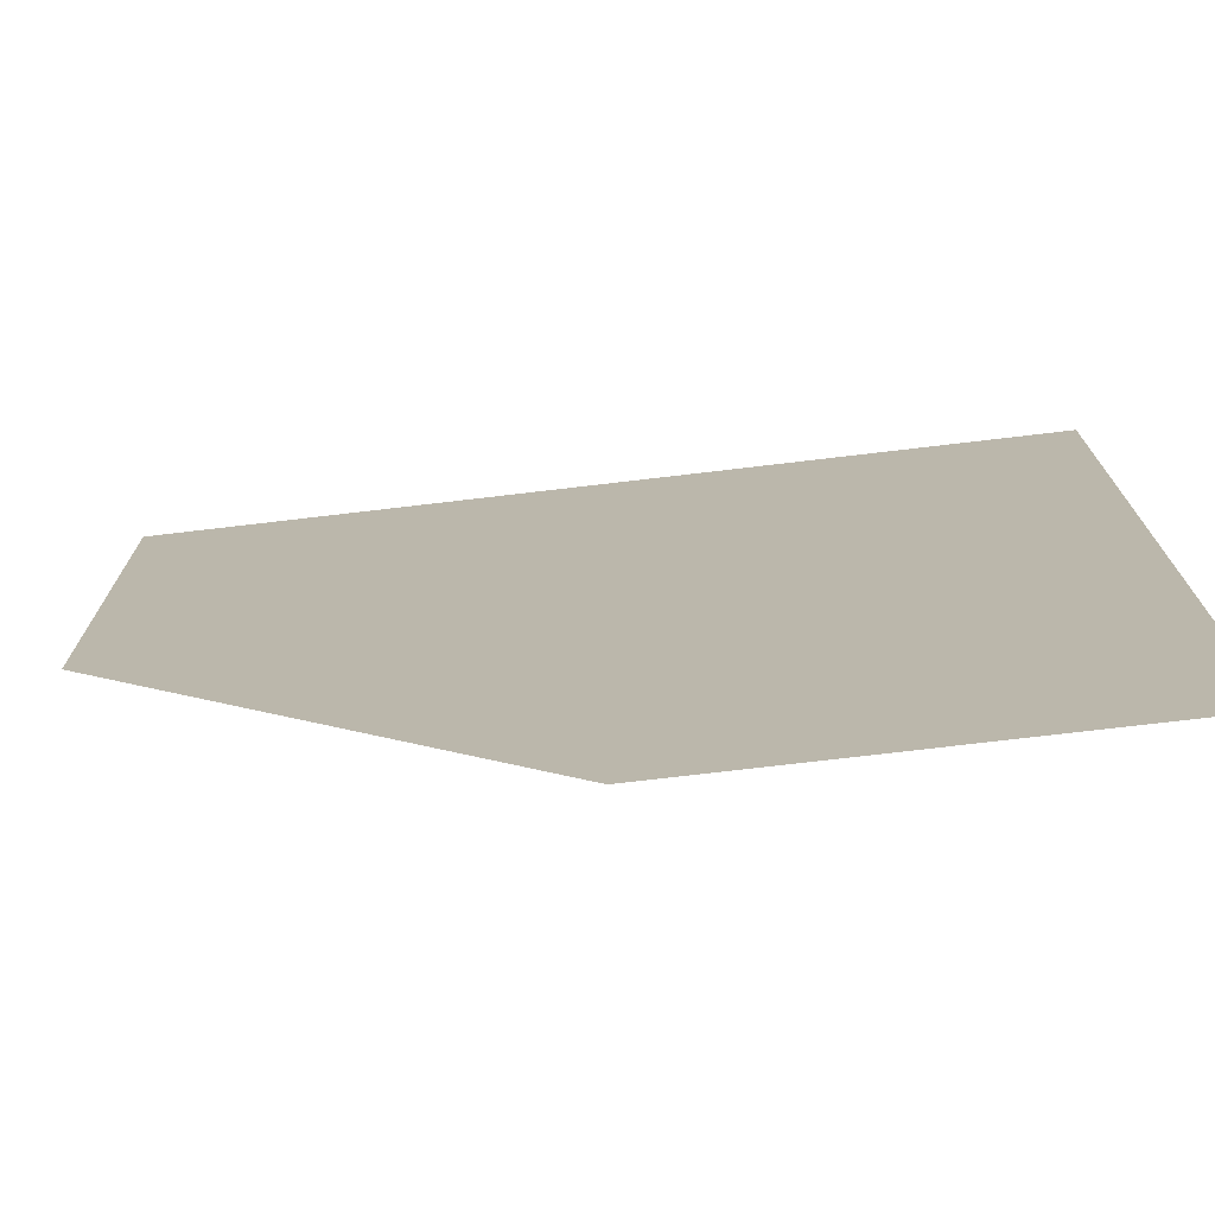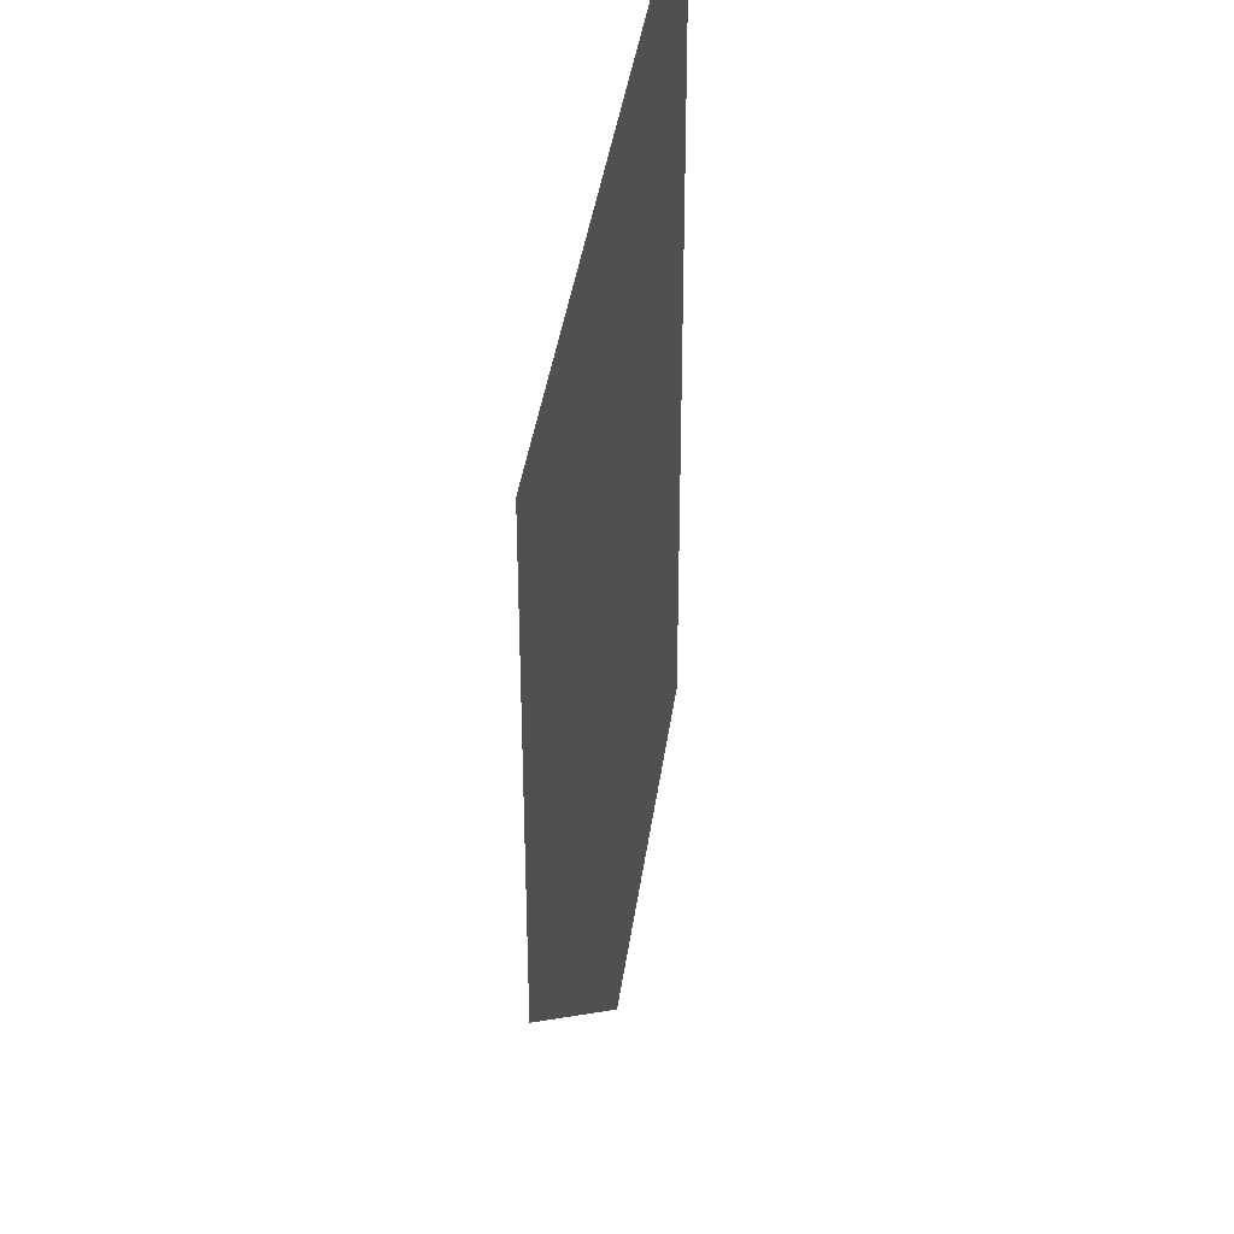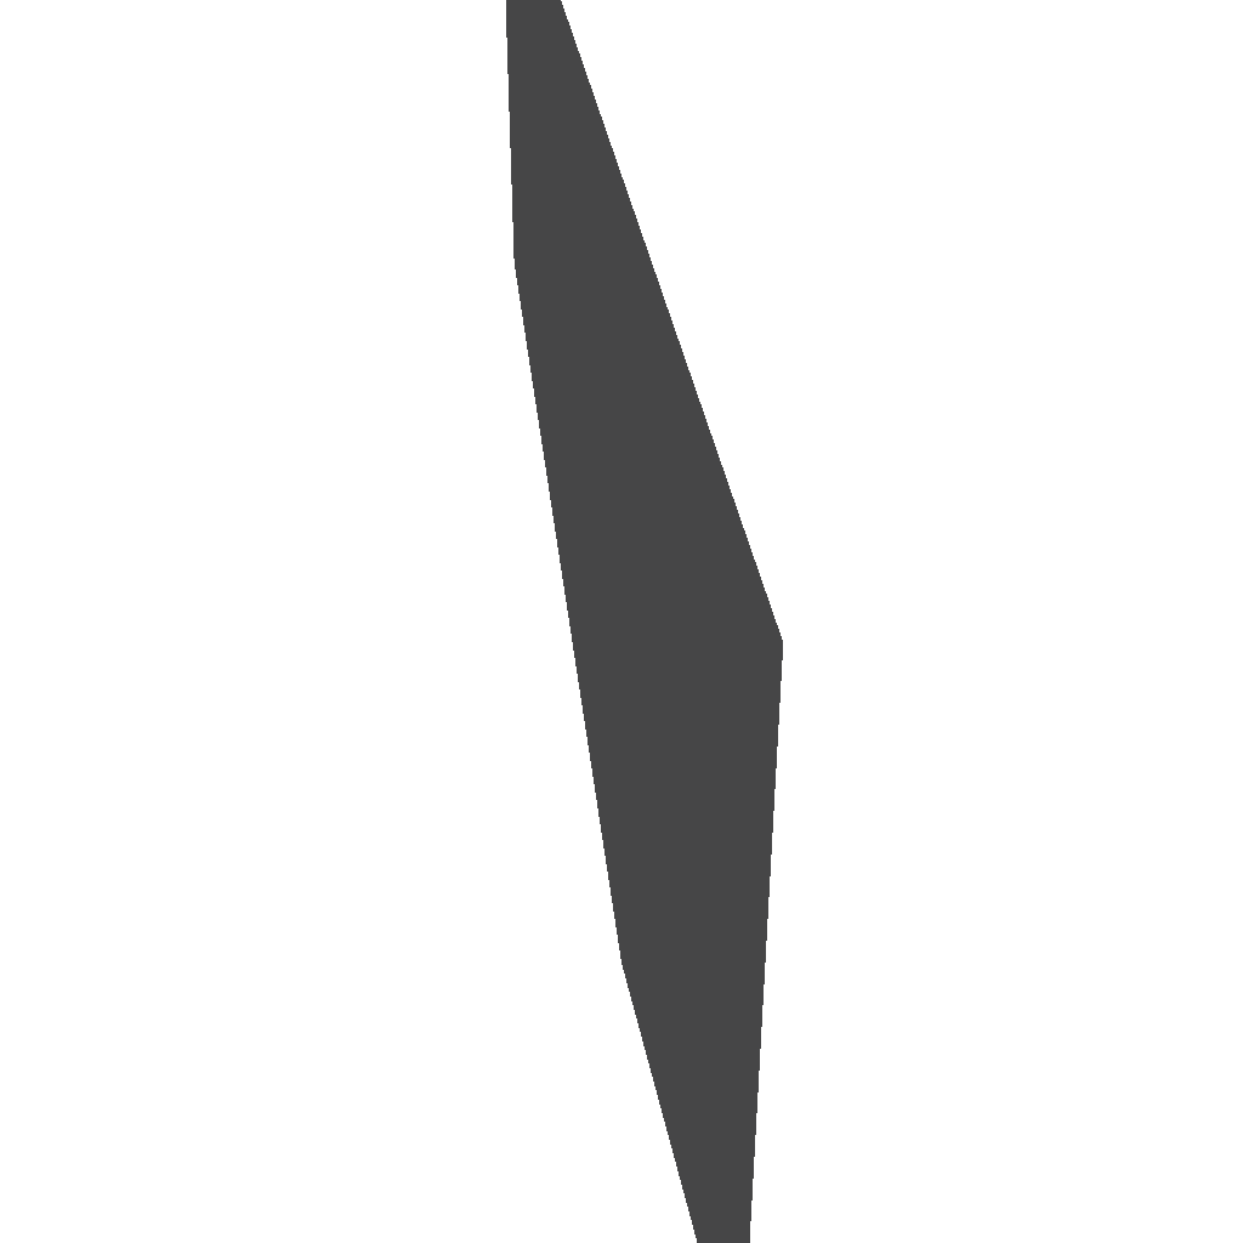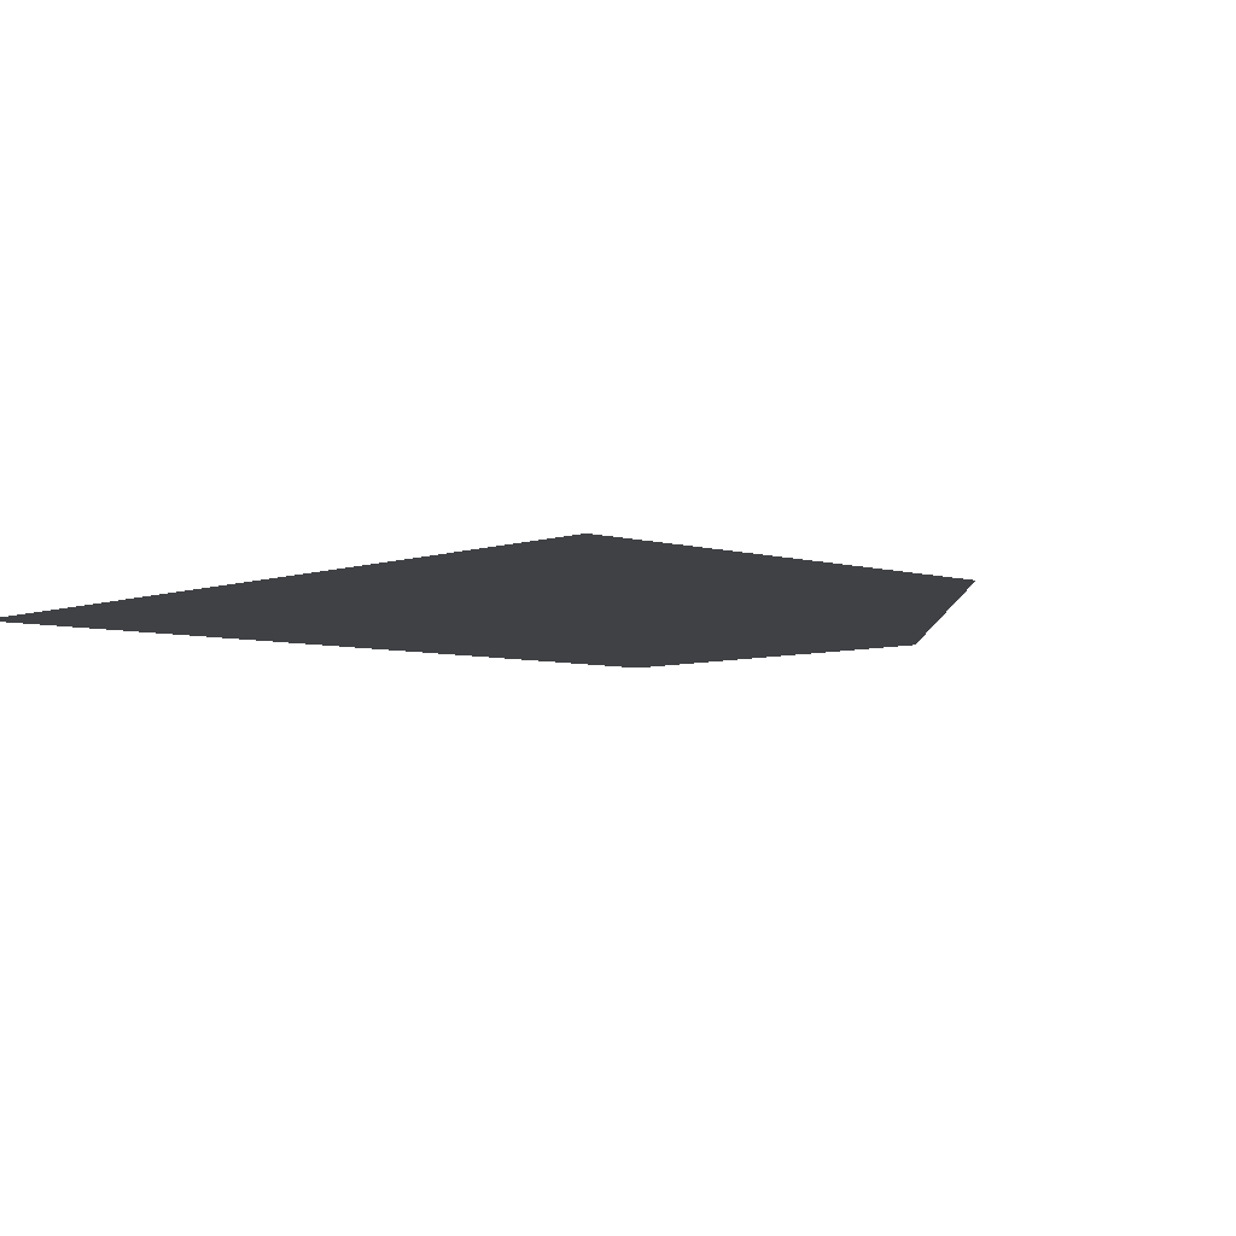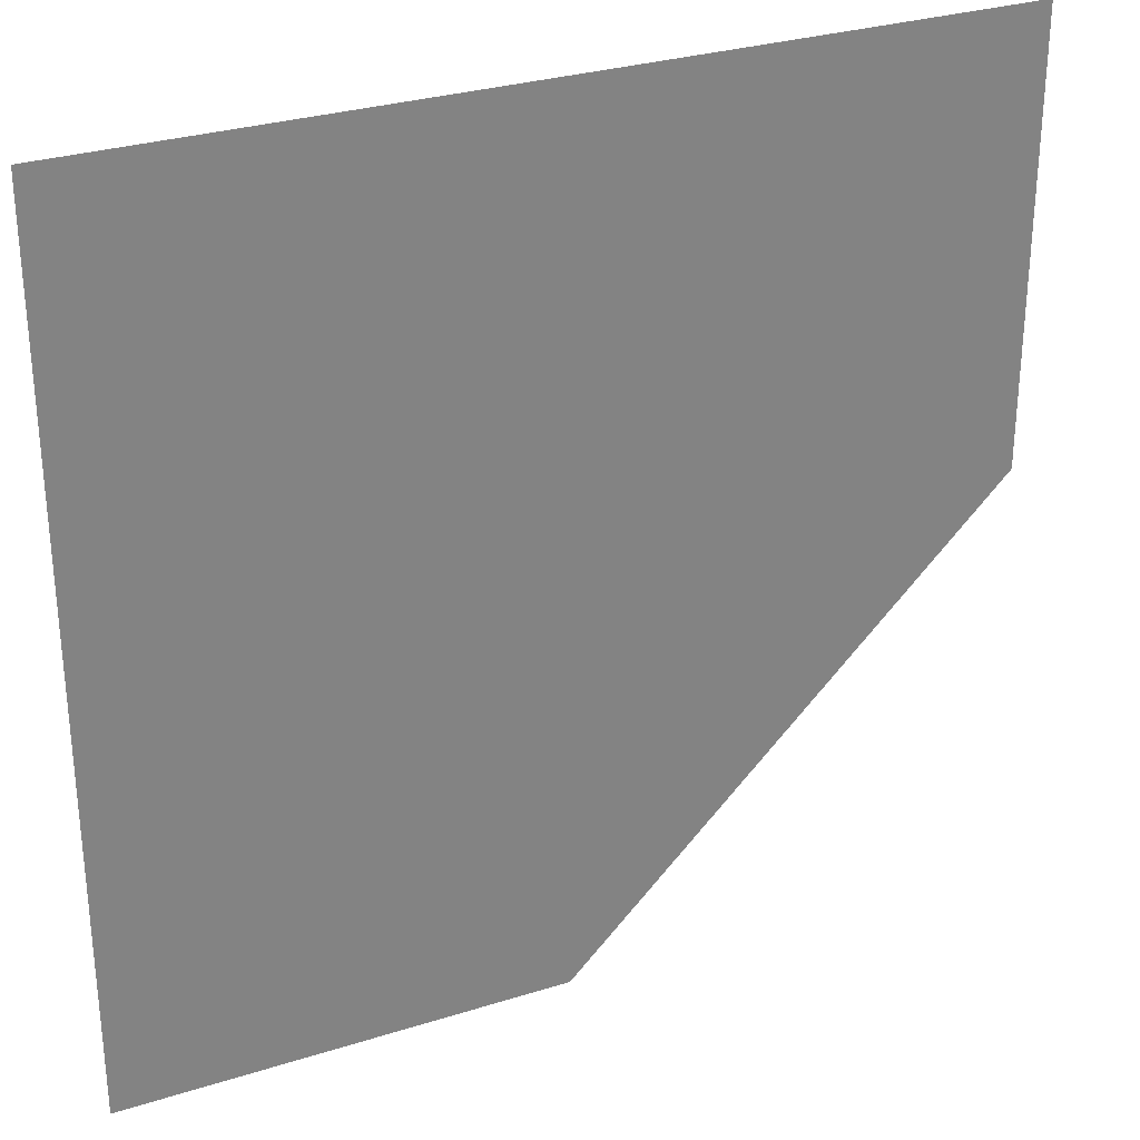
<metadata>
{"format":"obj","ext":"obj","renderer":"f3d","projection":"perspective","resolution":1024,"background":"white","views":[{"elev":-74.7,"azim":-173.3,"up":"+Y"},{"elev":38.8,"azim":97.7,"up":"+Y"},{"elev":46.8,"azim":-102.3,"up":"+Y"},{"elev":-5.6,"azim":-42.9,"up":"+Z"},{"elev":29.9,"azim":-24.7,"up":"+Y"}]}
</metadata>
<code>
v -1 1 0
v  1 1 0
v  0 0 0
v -1 0 0
v  1 0 0
v -1 -1 0
v 0 -1 0
f 1 3 2
f 3 5 2
f 3 7 5
f 3 6 7
f 3 4 6
f 3 1 4

</code>
